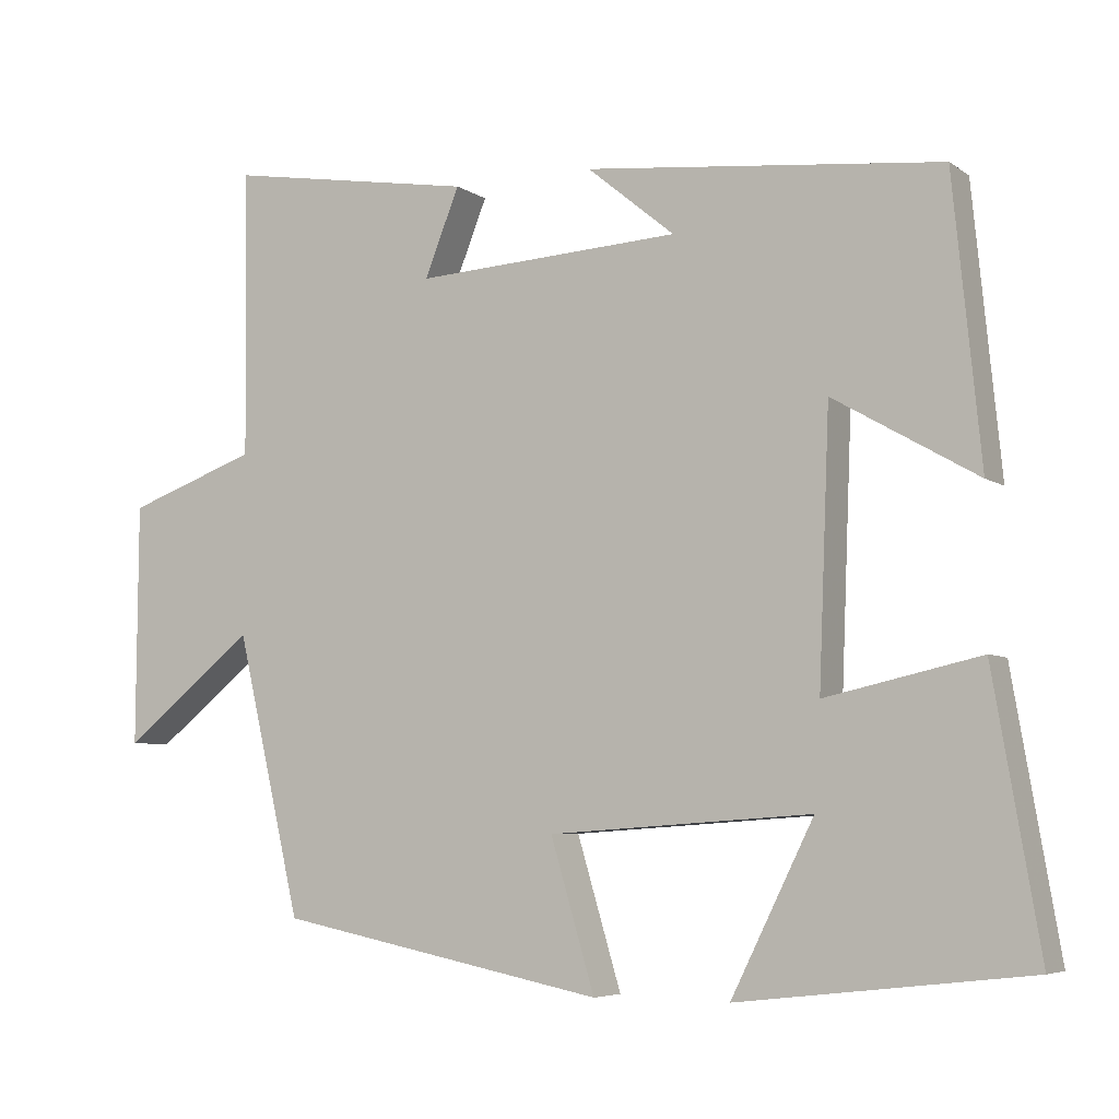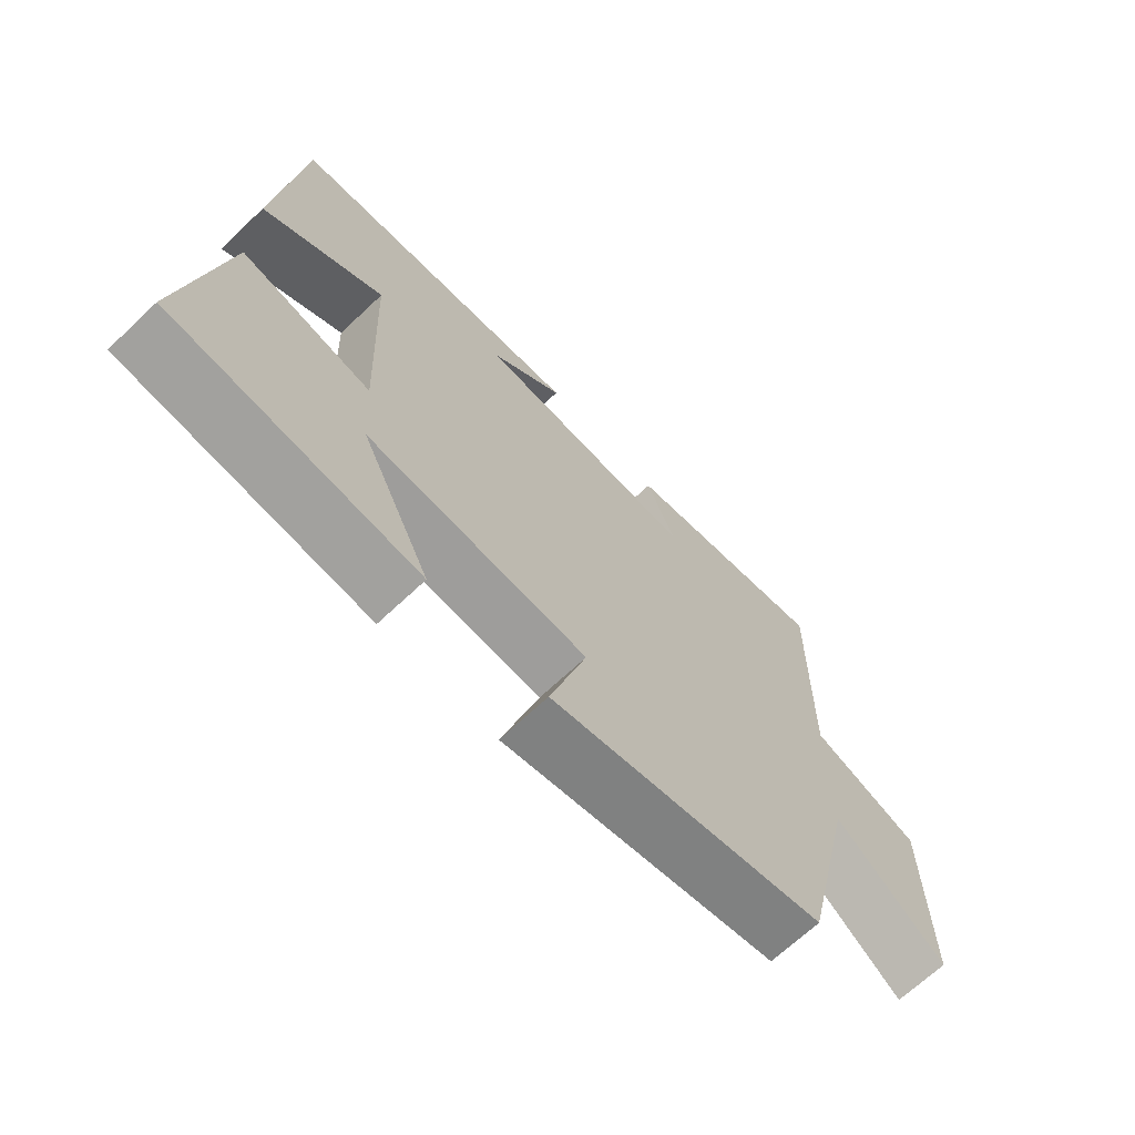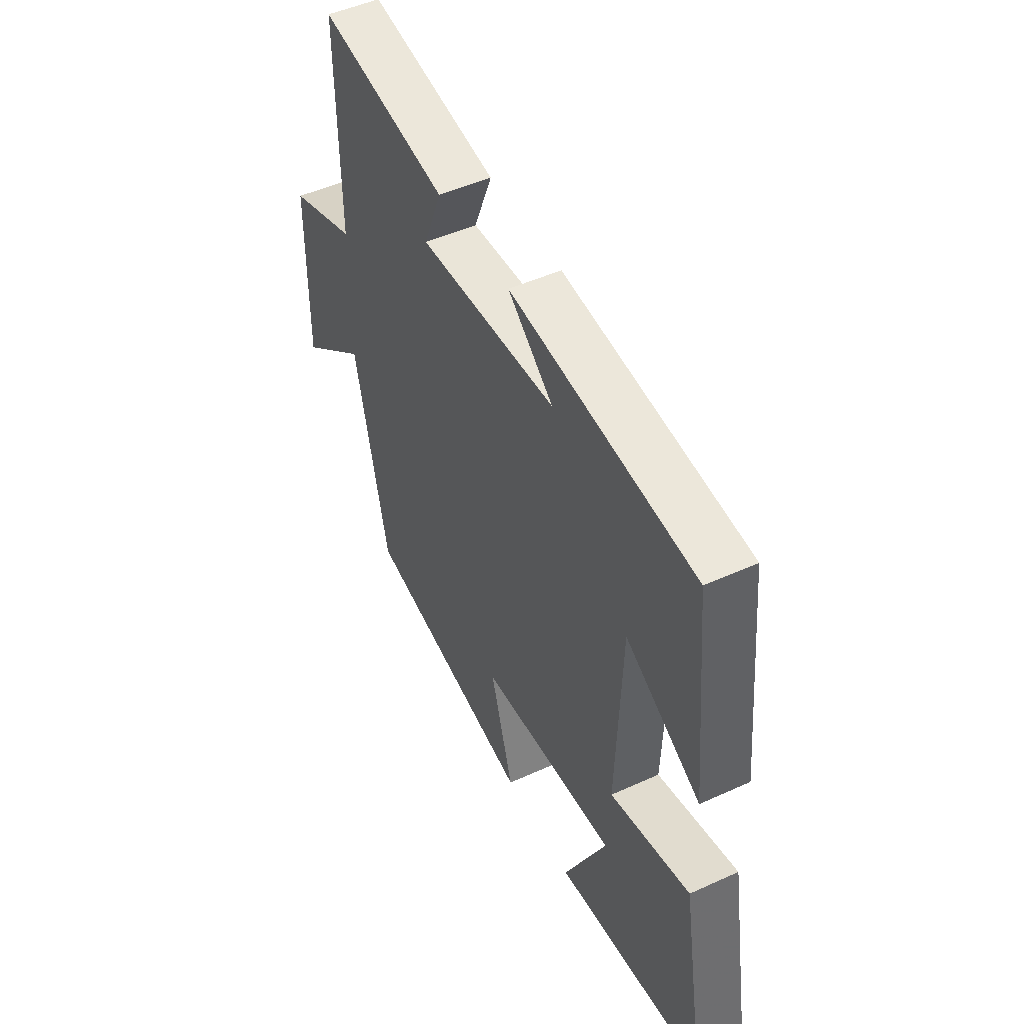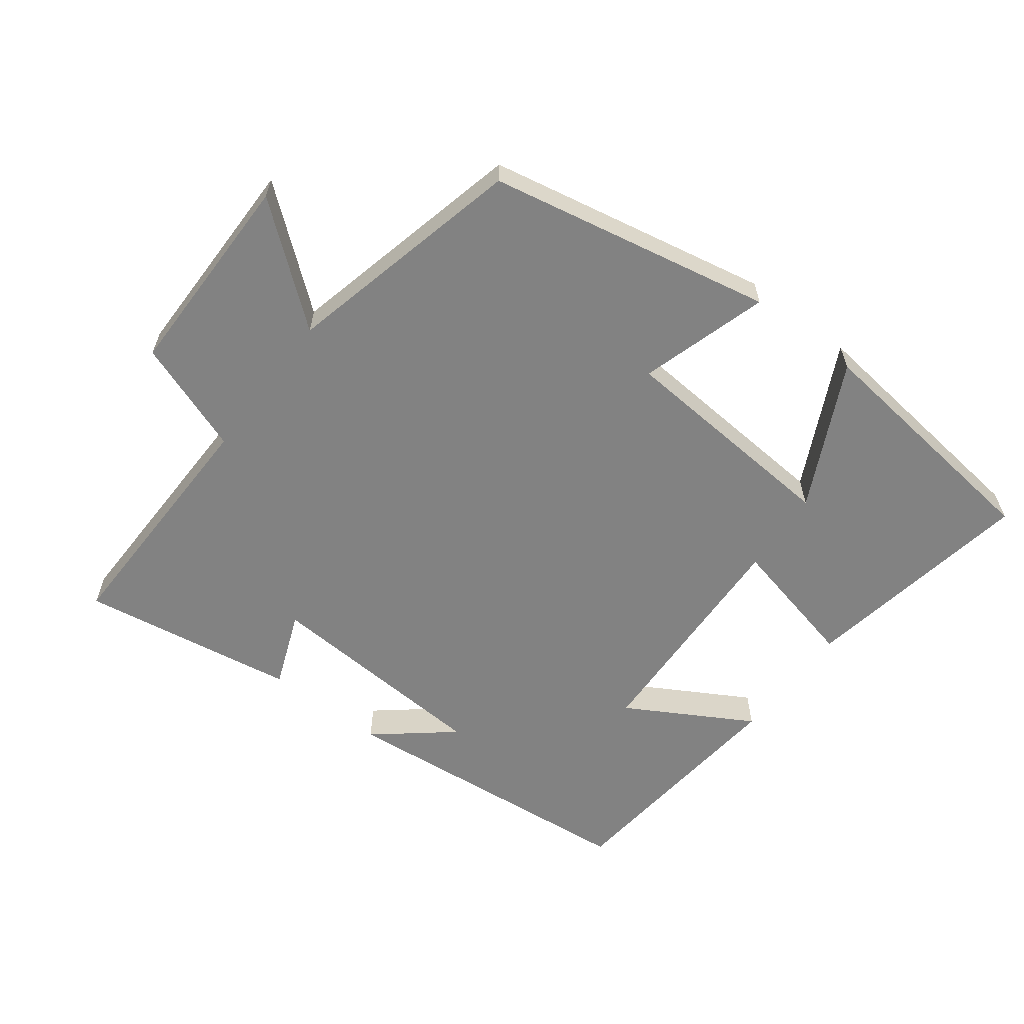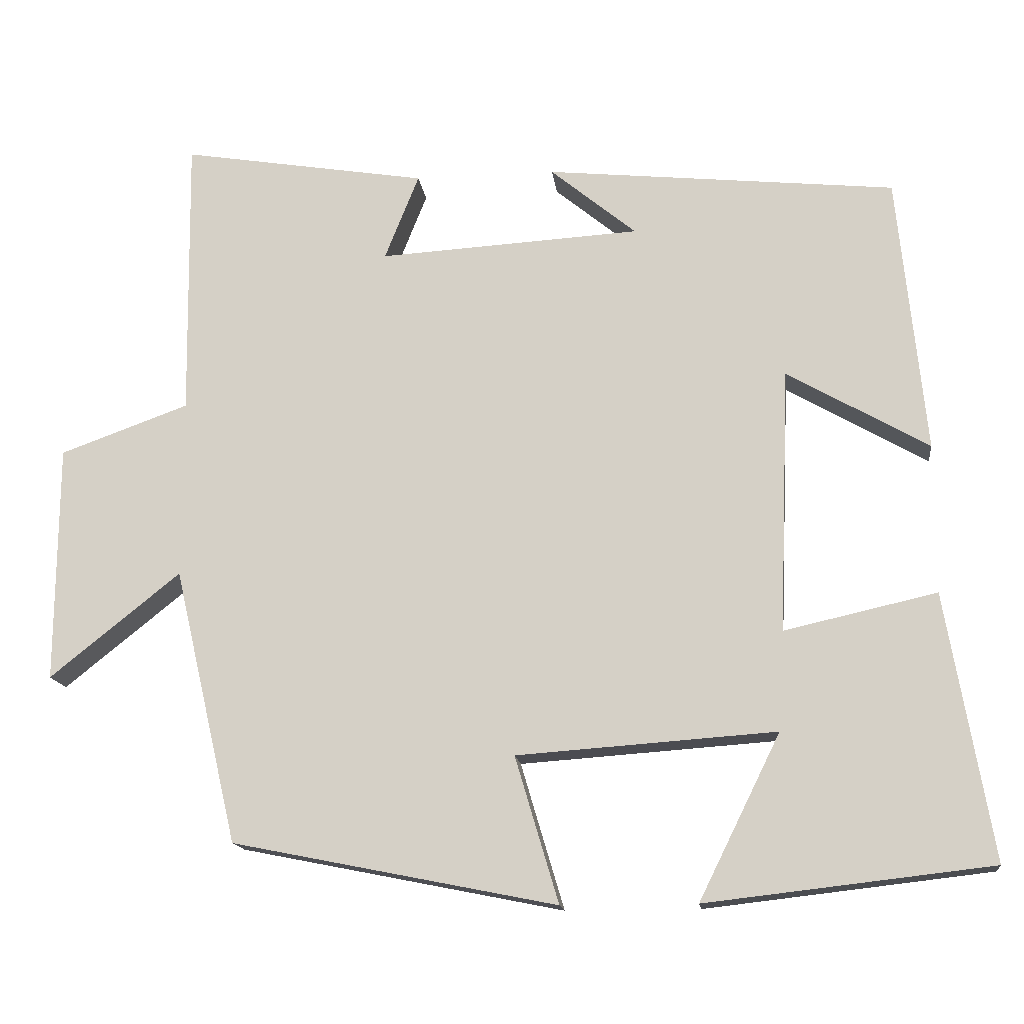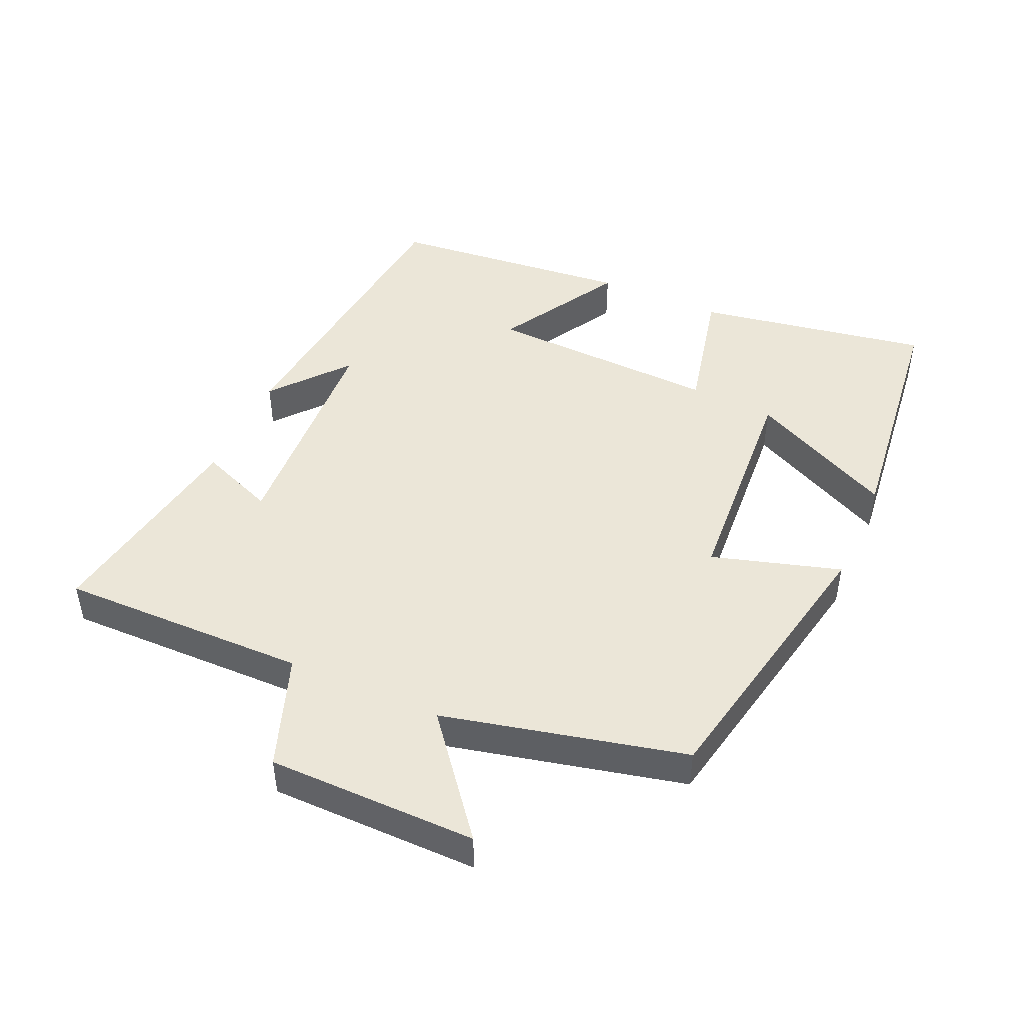
<metadata>
{"format":"obj","ext":"obj","renderer":"f3d","projection":"perspective","resolution":1024,"background":"white","views":[{"elev":-5.7,"azim":-152.0,"up":"+Z"},{"elev":-68.1,"azim":-46.6,"up":"+Z"},{"elev":48.7,"azim":-116.9,"up":"+Z"},{"elev":-60.7,"azim":142.7,"up":"+Y"},{"elev":-15.2,"azim":-173.1,"up":"+Z"},{"elev":46.2,"azim":114.1,"up":"+Y"}]}
</metadata>
<code>
v -0.56 0.07 -0.457
v -0.5 0.07 -0.108
v -0.3 0.07 -0.153
v -0.314 0.07 0.195
v -0.5 0.07 0.088
v -0.464 0.07 0.453
v -0.004 0.07 0.5
v -0.117 0.07 0.407
v 0.227 0.07 0.387
v 0.182 0.07 0.5
v 0.505 0.07 0.553
v 0.5 0.07 0.182
v 0.669 0.07 0.121
v 0.671 0.07 -0.191
v 0.5 0.07 -0.054
v 0.416 0.07 -0.415
v -0.009 0.07 -0.5
v 0.048 0.07 -0.308
v -0.292 0.07 -0.284
v -0.185 0.07 -0.5
v -0.56 0 -0.457
v -0.5 0 -0.108
v -0.3 0 -0.153
v -0.314 0 0.195
v -0.5 0 0.088
v -0.464 0 0.453
v -0.004 0 0.5
v -0.117 0 0.407
v 0.227 0 0.387
v 0.182 0 0.5
v 0.505 0 0.553
v 0.5 0 0.182
v 0.669 0 0.121
v 0.671 0 -0.191
v 0.5 0 -0.054
v 0.416 0 -0.415
v -0.009 0 -0.5
v 0.048 0 -0.308
v -0.292 0 -0.284
v -0.185 0 -0.5
f 19 20 1 2
f 18 19 2 3
f 15 16 17 18
f 15 18 3 4
f 12 13 14 15
f 12 15 4
f 9 10 11 12
f 8 9 12 4
f 6 7 8
f 4 5 6 8
f 22 21 40 39
f 23 22 39 38
f 38 37 36 35
f 24 23 38 35
f 35 34 33 32
f 24 35 32
f 32 31 30 29
f 24 32 29 28
f 28 27 26
f 28 26 25 24
f 1 21 22 2
f 2 22 23 3
f 3 23 24 4
f 4 24 25 5
f 5 25 26 6
f 6 26 27 7
f 7 27 28 8
f 8 28 29 9
f 9 29 30 10
f 10 30 31 11
f 11 31 32 12
f 12 32 33 13
f 13 33 34 14
f 14 34 35 15
f 15 35 36 16
f 16 36 37 17
f 17 37 38 18
f 18 38 39 19
f 19 39 40 20
f 20 40 21 1

</code>
